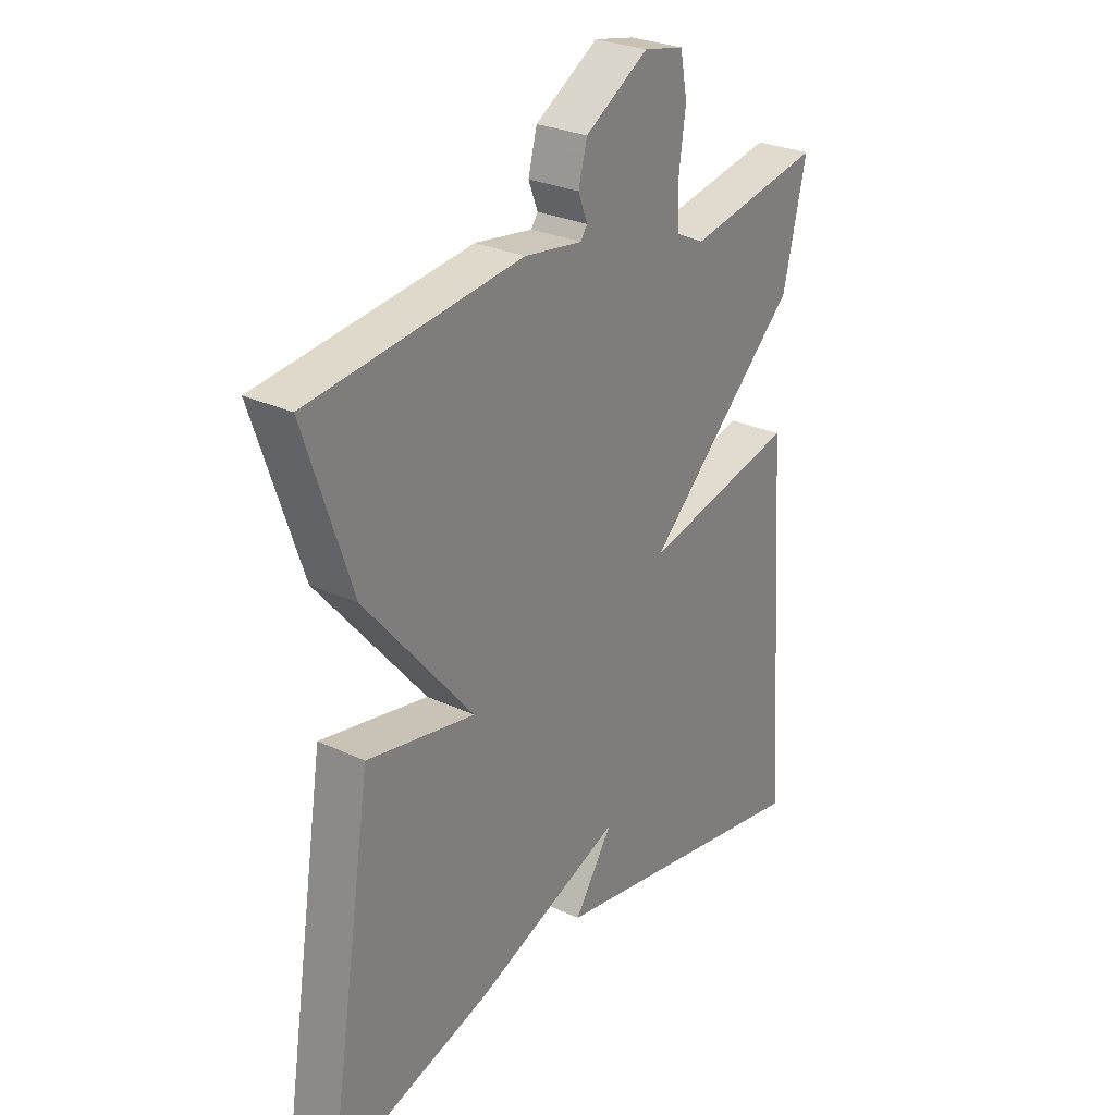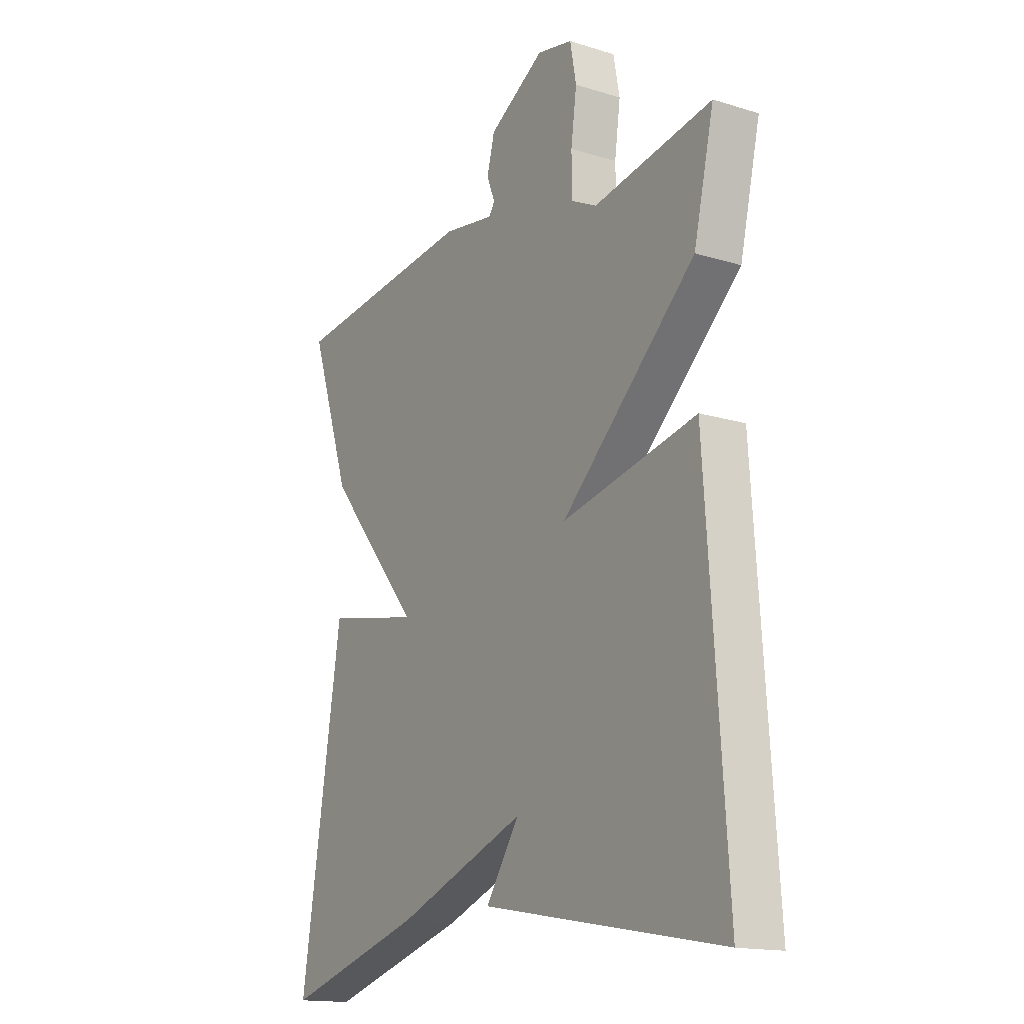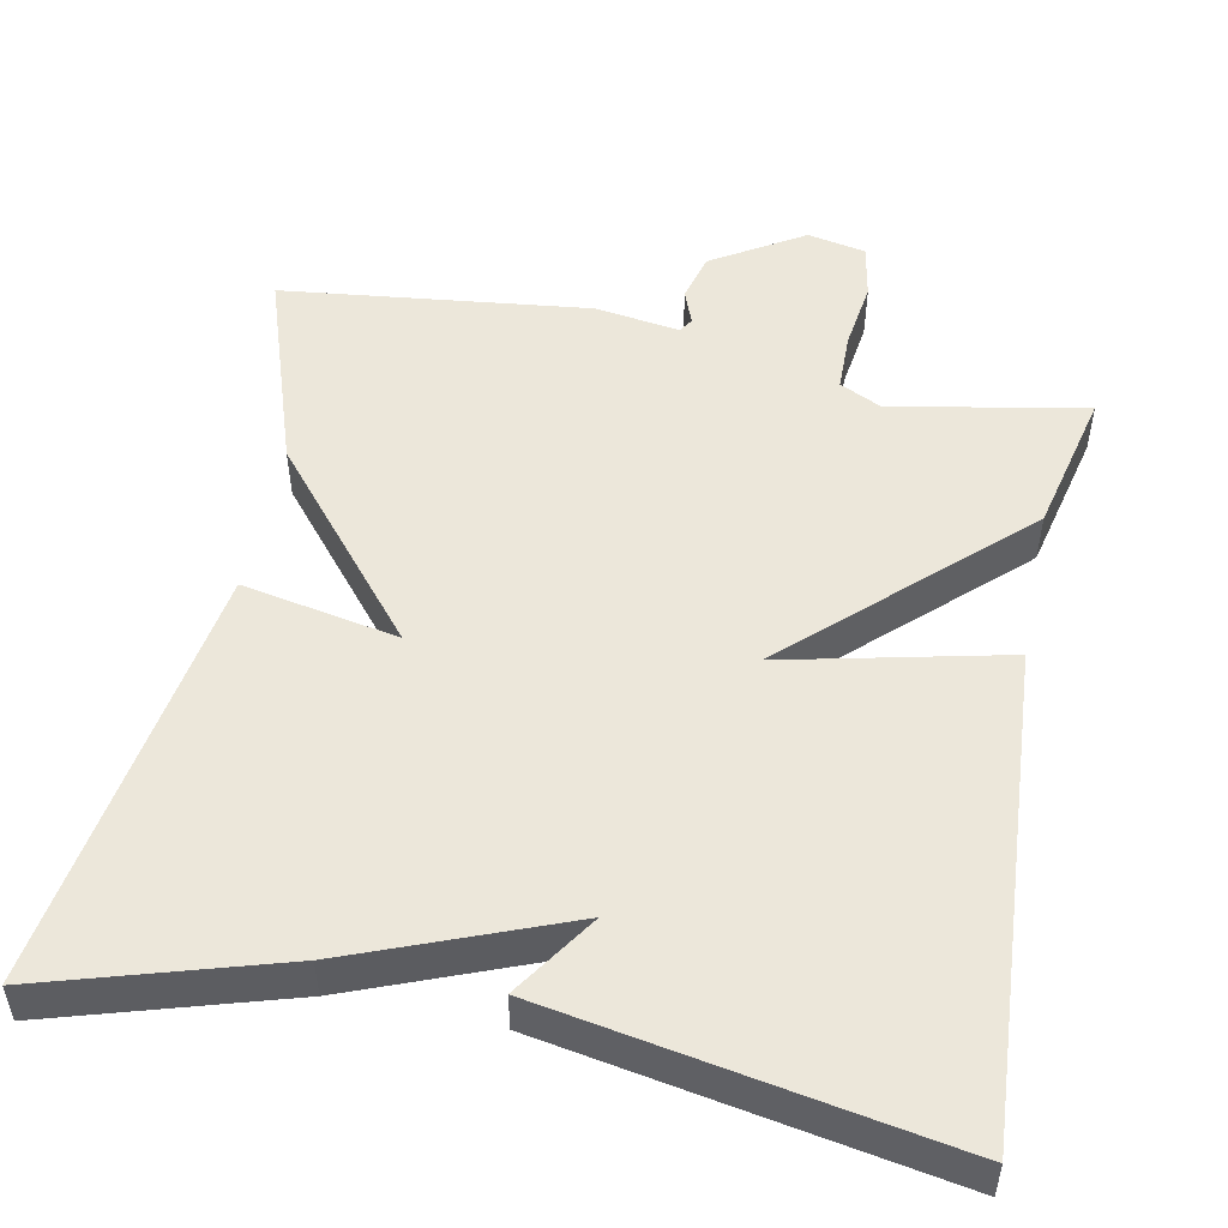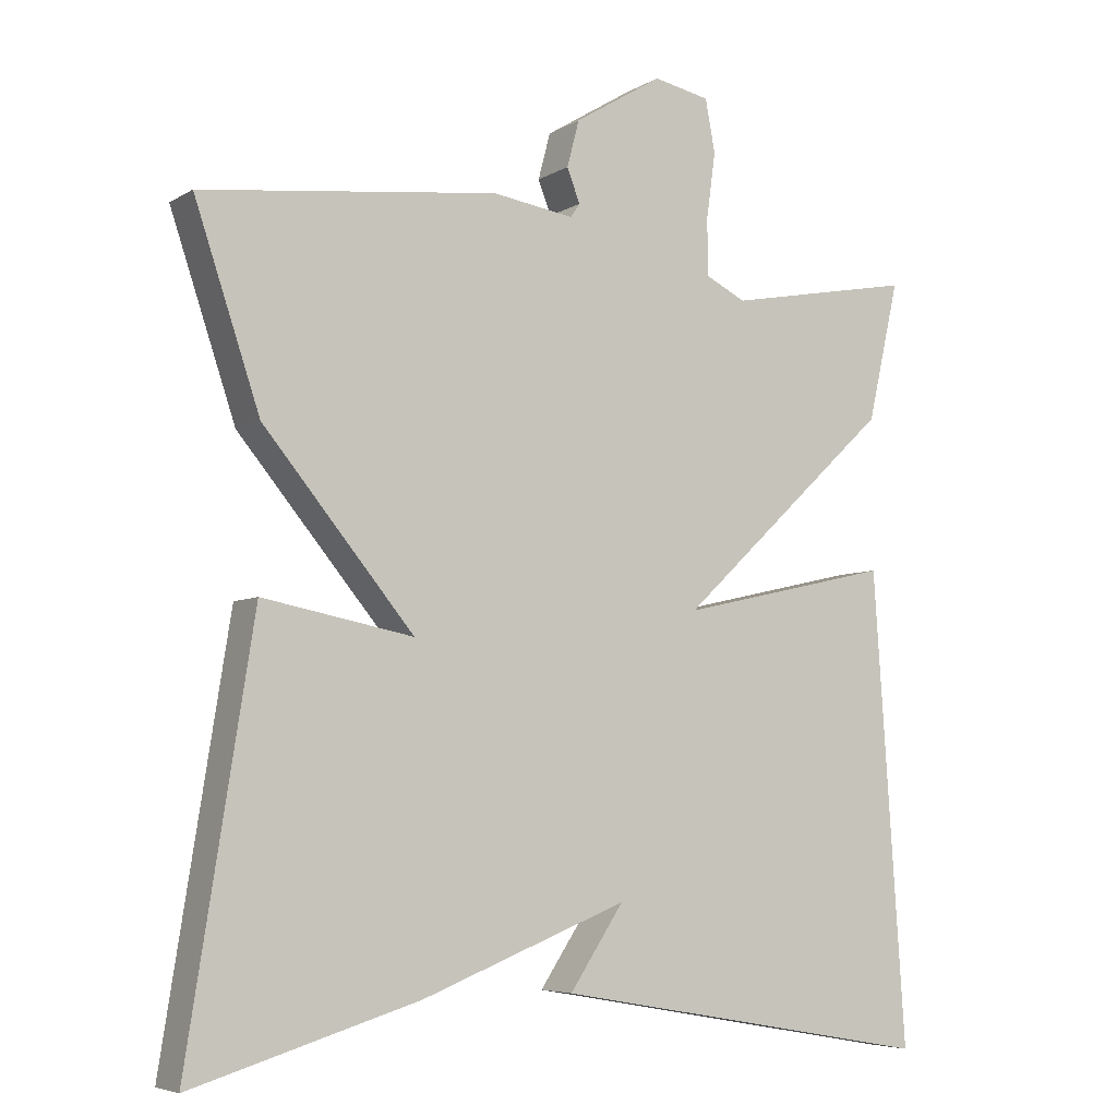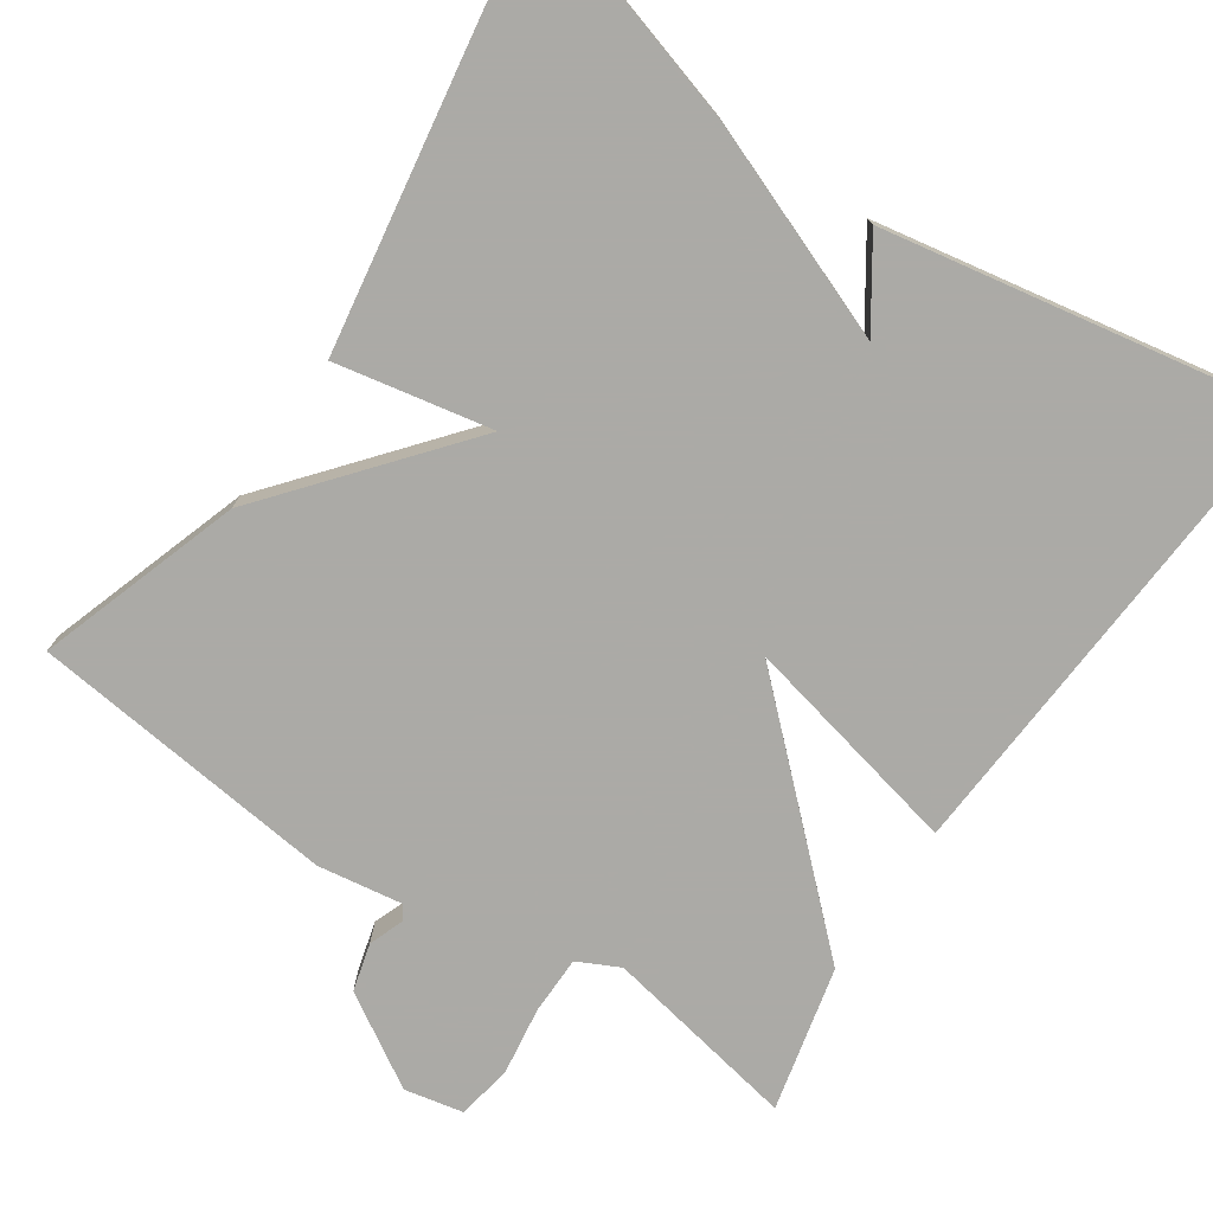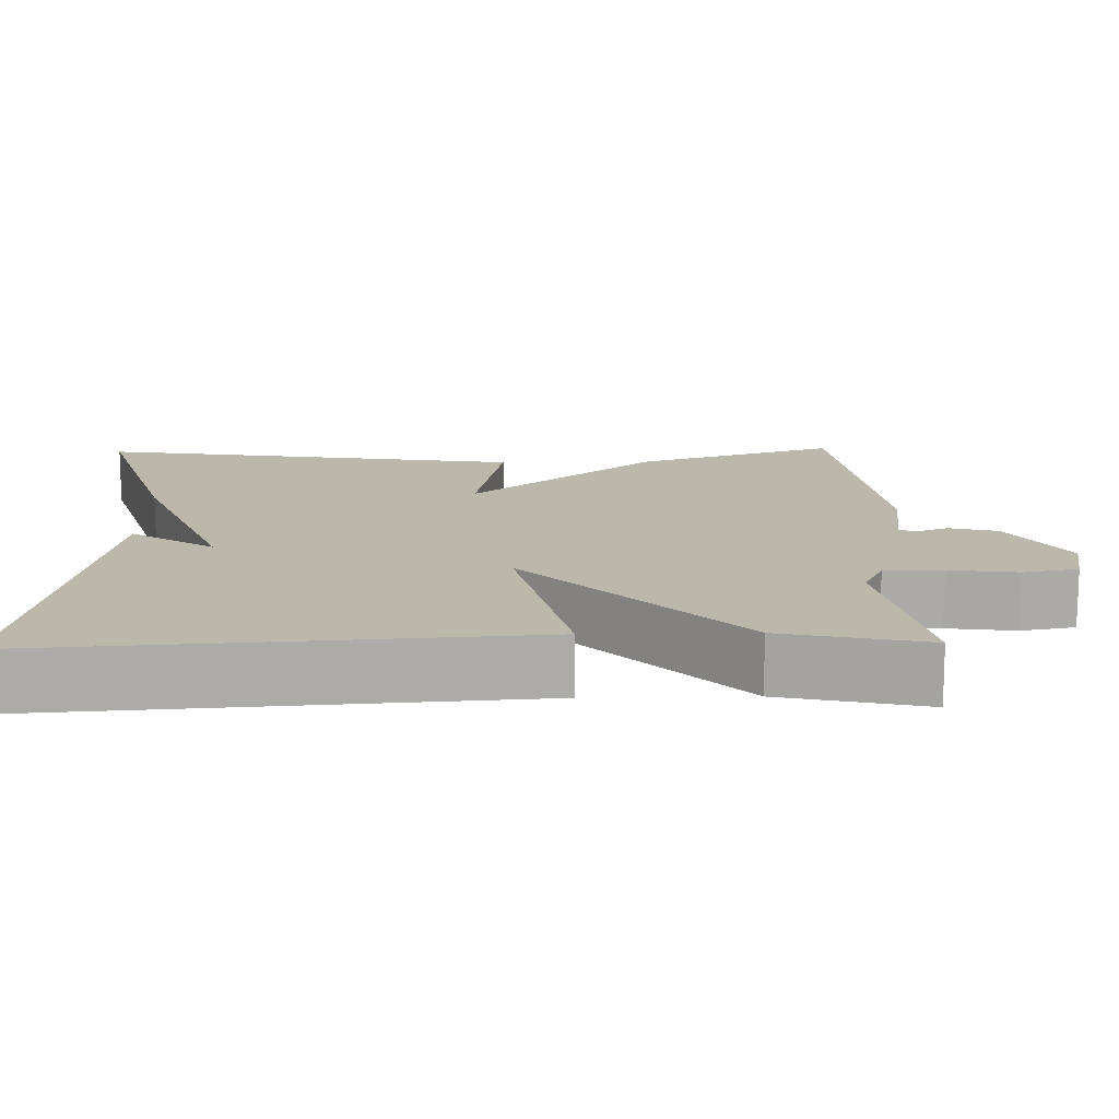
<metadata>
{"format":"obj","ext":"obj","renderer":"f3d","projection":"perspective","resolution":1024,"background":"white","views":[{"elev":27.7,"azim":125.8,"up":"+Z"},{"elev":-15.8,"azim":-122.6,"up":"+Z"},{"elev":51.4,"azim":-168.7,"up":"+Y"},{"elev":-5.8,"azim":149.1,"up":"+Z"},{"elev":-75.9,"azim":146.1,"up":"+Y"},{"elev":14.2,"azim":-91.4,"up":"+Y"}]}
</metadata>
<code>
v -0.5 0.07 -0.5
v -0.458 0.07 0.117
v -0.176 0.07 0.053
v -0.458 0.07 0.317
v -0.5 0.07 0.5
v -0.253 0.07 0.453
v -0.2 0.07 0.479
v -0.199 0.07 0.553
v -0.211 0.07 0.64
v -0.198 0.07 0.709
v -0.124 0.07 0.724
v -0.008 0.07 0.653
v 0.008 0.07 0.592
v -0.009 0.07 0.548
v 0.003 0.07 0.53
v 0.11 0.07 0.546
v 0.5 0.07 0.5
v 0.414 0.07 0.244
v 0.216 0.07 0.006
v 0.414 0.07 0.044
v 0.5 0.07 -0.5
v 0.203 0.07 -0.411
v -0.068 0.07 -0.305
v 0.003 0.07 -0.411
v -0.5 0 -0.5
v -0.458 0 0.117
v -0.176 0 0.053
v -0.458 0 0.317
v -0.5 0 0.5
v -0.253 0 0.453
v -0.2 0 0.479
v -0.199 0 0.553
v -0.211 0 0.64
v -0.198 0 0.709
v -0.124 0 0.724
v -0.008 0 0.653
v 0.008 0 0.592
v -0.009 0 0.548
v 0.003 0 0.53
v 0.11 0 0.546
v 0.5 0 0.5
v 0.414 0 0.244
v 0.216 0 0.006
v 0.414 0 0.044
v 0.5 0 -0.5
v 0.203 0 -0.411
v -0.068 0 -0.305
v 0.003 0 -0.411
f 23 24 1 2
f 21 22 23
f 20 21 23
f 19 20 23
f 18 19 23
f 17 18 23
f 16 17 23
f 15 16 23
f 14 15 23
f 12 13 14
f 11 12 14
f 10 11 14
f 9 10 14
f 8 9 14
f 7 8 14 23
f 6 7 23
f 3 4 5 6
f 3 6 23
f 2 3 23
f 26 25 48 47
f 47 46 45
f 47 45 44
f 47 44 43
f 47 43 42
f 47 42 41
f 47 41 40
f 47 40 39
f 47 39 38
f 38 37 36
f 38 36 35
f 38 35 34
f 38 34 33
f 38 33 32
f 47 38 32 31
f 47 31 30
f 30 29 28 27
f 47 30 27
f 47 27 26
f 1 25 26 2
f 2 26 27 3
f 3 27 28 4
f 4 28 29 5
f 5 29 30 6
f 6 30 31 7
f 7 31 32 8
f 8 32 33 9
f 9 33 34 10
f 10 34 35 11
f 11 35 36 12
f 12 36 37 13
f 13 37 38 14
f 14 38 39 15
f 15 39 40 16
f 16 40 41 17
f 17 41 42 18
f 18 42 43 19
f 19 43 44 20
f 20 44 45 21
f 21 45 46 22
f 22 46 47 23
f 23 47 48 24
f 24 48 25 1

</code>
